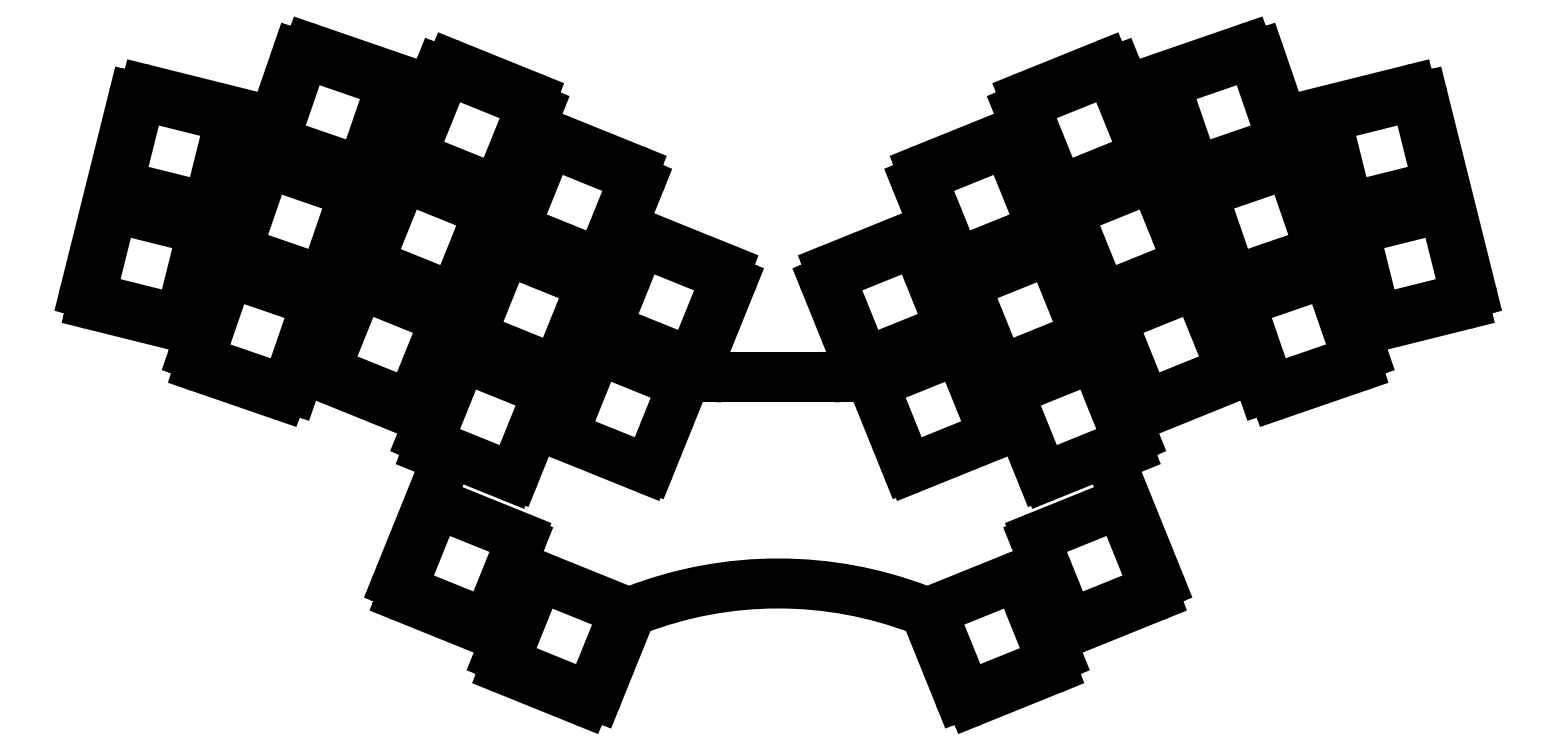
<metadata>
{"format":"dxf","ext":"dxf","renderer":"ezdxf+matplotlib","layout":"modelspace","background":"white","min_lineweight":24,"dpi":150}
</metadata>
<code>
0
SECTION
2
ENTITIES
0
LINE
8
0
10
181
20
-121.4
11
164.2
21
-121.4
0
LINE
8
0
10
161.4
20
-117.3
11
165.5
21
-107
0
LINE
8
0
10
150.3
20
-99.27
11
164.7
21
-105.1
0
LINE
8
0
10
179.6
20
-107
11
183.8
21
-117.3
0
LINE
8
0
10
180.5
20
-105.1
11
194.8
21
-99.27
0
ARC
8
0
10
181
20
-118.4
40
3
50
270
51
22
0
ARC
8
0
10
164.2
20
-118.4
40
3
50
158
51
270
0
ARC
8
0
10
172.6
20
-212.6
40
60
50
68.91
51
111.1
0
LINE
8
0
10
68.83
20
-110.4
11
83.78
21
-114.2
0
LINE
8
0
10
67.74
20
-108.6
11
75.11
21
-79.02
0
LINE
8
0
10
76.93
20
-77.93
11
94.98
21
-82.43
0
LINE
8
0
10
85.11
20
-119.9
11
97.4
21
-124.1
0
LINE
8
0
10
99.31
20
-123.2
11
99.91
21
-121.5
0
LINE
8
0
10
84.83
20
-116.1
11
84.18
21
-118
0
LINE
8
0
10
101.7
20
-71.68
11
118.7
21
-77.54
0
LINE
8
0
10
96.76
20
-81.46
11
99.81
21
-72.61
0
LINE
8
0
10
101.9
20
-120.6
11
118.5
21
-127.3
0
LINE
8
0
10
135.6
20
-82.28
11
136.1
21
-81
0
LINE
8
0
10
135.3
20
-79.05
11
123.3
21
-74.18
0
LINE
8
0
10
121.3
20
-75.01
11
120.6
21
-76.68
0
LINE
8
0
10
119.7
20
-132.5
11
121.2
21
-133.1
0
LINE
8
0
10
119.3
20
-129.2
11
118.8
21
-130.5
0
LINE
8
0
10
149.5
20
-97.32
11
151.6
21
-91.99
0
LINE
8
0
10
136.4
20
-84.23
11
150.8
21
-90.04
0
LINE
8
0
10
261.4
20
-114.2
11
276.3
21
-110.4
0
LINE
8
0
10
270.1
20
-79.02
11
277.4
21
-108.6
0
LINE
8
0
10
250.2
20
-82.43
11
268.2
21
-77.93
0
LINE
8
0
10
247.8
20
-124.1
11
260.1
21
-119.9
0
LINE
8
0
10
261
20
-118
11
260.3
21
-116.1
0
LINE
8
0
10
245.3
20
-121.5
11
245.9
21
-123.2
0
LINE
8
0
10
245.4
20
-72.61
11
248.4
21
-81.46
0
LINE
8
0
10
226.4
20
-77.54
11
243.5
21
-71.68
0
LINE
8
0
10
226.7
20
-127.3
11
243.3
21
-120.6
0
LINE
8
0
10
224.5
20
-76.68
11
223.9
21
-75.01
0
LINE
8
0
10
221.9
20
-74.18
11
209.9
21
-79.05
0
LINE
8
0
10
209
20
-81
11
209.6
21
-82.28
0
LINE
8
0
10
224
20
-133.1
11
225.5
21
-132.5
0
LINE
8
0
10
226.3
20
-130.5
11
225.8
21
-129.2
0
LINE
8
0
10
194.4
20
-90.04
11
208.7
21
-84.23
0
LINE
8
0
10
193.5
20
-91.99
11
195.7
21
-97.32
0
LINE
8
0
10
115.7
20
-154.6
11
130.1
21
-160.4
0
LINE
8
0
10
114.9
20
-152.6
11
122
21
-135
0
LINE
8
0
10
131.2
20
-165.6
11
143.3
21
-170.4
0
LINE
8
0
10
145.2
20
-169.6
11
150.1
21
-157.4
0
LINE
8
0
10
130.9
20
-162.3
11
130.4
21
-163.6
0
LINE
8
0
10
215.1
20
-160.4
11
229.5
21
-154.6
0
LINE
8
0
10
223.2
20
-135
11
230.3
21
-152.6
0
LINE
8
0
10
201.9
20
-170.4
11
213.9
21
-165.6
0
LINE
8
0
10
214.8
20
-163.6
11
214.3
21
-162.3
0
LINE
8
0
10
195
20
-157.4
11
199.9
21
-169.6
0
ARC
8
0
10
164.1
20
-106.5
40
1.5
50
338
51
68
0
ARC
8
0
10
150.9
20
-97.88
40
1.5
50
158
51
248
0
ARC
8
0
10
150.3
20
-91.43
40
1.5
50
338
51
68
0
ARC
8
0
10
137
20
-82.84
40
1.5
50
158
51
248
0
ARC
8
0
10
134.7
20
-80.44
40
1.5
50
338
51
68
0
ARC
8
0
10
122.7
20
-75.57
40
1.5
50
68
51
158
0
ARC
8
0
10
119.2
20
-76.12
40
1.5
50
251
51
338
0
ARC
8
0
10
101.2
20
-73.1
40
1.5
50
71
51
161
0
ARC
8
0
10
95.34
20
-80.97
40
1.5
50
256
51
341
0
ARC
8
0
10
76.57
20
-79.38
40
1.5
50
76
51
166
0
ARC
8
0
10
69.19
20
-109
40
1.5
50
166
51
256
0
ARC
8
0
10
83.41
20
-115.6
40
1.5
50
341
51
76
0
ARC
8
0
10
85.6
20
-118.5
40
1.5
50
161
51
251
0
ARC
8
0
10
97.89
20
-122.7
40
1.5
50
251
51
341
0
ARC
8
0
10
101.3
20
-121.9
40
1.5
50
68
51
161
0
ARC
8
0
10
118
20
-128.7
40
1.5
50
338
51
68
0
ARC
8
0
10
120.2
20
-131.1
40
1.5
50
158
51
248
0
ARC
8
0
10
120.6
20
-134.5
40
1.5
50
338
51
68
0
ARC
8
0
10
116.3
20
-153.2
40
1.5
50
158
51
248
0
ARC
8
0
10
129.5
20
-161.8
40
1.5
50
338
51
68
0
ARC
8
0
10
131.8
20
-164.2
40
1.5
50
158
51
248
0
ARC
8
0
10
143.8
20
-169.1
40
1.5
50
248
51
338
0
ARC
8
0
10
151.5
20
-158
40
1.5
50
111.1
51
158
0
ARC
8
0
10
193.6
20
-158
40
1.5
50
22
51
68.91
0
ARC
8
0
10
201.3
20
-169.1
40
1.5
50
202
51
292
0
ARC
8
0
10
213.4
20
-164.2
40
1.5
50
292
51
22
0
ARC
8
0
10
215.7
20
-161.8
40
1.5
50
112
51
202
0
ARC
8
0
10
228.9
20
-153.2
40
1.5
50
292
51
22
0
ARC
8
0
10
224.6
20
-134.5
40
1.5
50
112
51
202
0
ARC
8
0
10
224.9
20
-131.1
40
1.5
50
292
51
22
0
ARC
8
0
10
227.2
20
-128.7
40
1.5
50
112
51
202
0
ARC
8
0
10
243.8
20
-121.9
40
1.5
50
19
51
112
0
ARC
8
0
10
247.3
20
-122.7
40
1.5
50
199
51
289
0
ARC
8
0
10
259.6
20
-118.5
40
1.5
50
289
51
19
0
ARC
8
0
10
261.8
20
-115.6
40
1.5
50
104
51
199
0
ARC
8
0
10
276
20
-109
40
1.5
50
284
51
14
0
ARC
8
0
10
268.6
20
-79.38
40
1.5
50
14
51
104
0
ARC
8
0
10
249.8
20
-80.97
40
1.5
50
199
51
284
0
ARC
8
0
10
243.9
20
-73.1
40
1.5
50
19
51
109
0
ARC
8
0
10
225.9
20
-76.12
40
1.5
50
202
51
289
0
ARC
8
0
10
222.5
20
-75.57
40
1.5
50
22
51
112
0
ARC
8
0
10
210.4
20
-80.44
40
1.5
50
112
51
202
0
ARC
8
0
10
208.2
20
-82.84
40
1.5
50
292
51
22
0
ARC
8
0
10
194.9
20
-91.43
40
1.5
50
112
51
202
0
ARC
8
0
10
194.3
20
-97.88
40
1.5
50
292
51
22
0
ARC
8
0
10
181
20
-106.5
40
1.5
50
112
51
202
0
LINE
8
0
10
69.07
20
-109.5
11
81.68
21
-112.6
0
LINE
8
0
10
82.29
20
-112.2
11
85.44
21
-99.63
0
LINE
8
0
10
85.07
20
-99.02
11
72.46
21
-95.88
0
LINE
8
0
10
71.85
20
-96.24
11
68.71
21
-108.9
0
LINE
8
0
10
73.3
20
-92.48
11
85.92
21
-95.63
0
LINE
8
0
10
86.52
20
-95.26
11
89.67
21
-82.65
0
LINE
8
0
10
89.31
20
-82.04
11
76.69
21
-78.9
0
LINE
8
0
10
76.09
20
-79.26
11
72.94
21
-91.87
0
LINE
8
0
10
85.44
20
-119
11
97.73
21
-123.2
0
LINE
8
0
10
98.36
20
-122.9
11
102.6
21
-110.6
0
LINE
8
0
10
102.3
20
-109.9
11
89.99
21
-105.7
0
LINE
8
0
10
89.36
20
-106
11
85.13
21
-118.3
0
LINE
8
0
10
91.13
20
-102.4
11
103.4
21
-106.6
0
LINE
8
0
10
104.1
20
-106.3
11
108.3
21
-94.04
0
LINE
8
0
10
108
20
-93.4
11
95.69
21
-89.17
0
LINE
8
0
10
95.06
20
-89.48
11
90.82
21
-101.8
0
LINE
8
0
10
96.83
20
-85.86
11
109.1
21
-90.09
0
LINE
8
0
10
109.8
20
-89.78
11
114
21
-77.49
0
LINE
8
0
10
113.7
20
-76.86
11
101.4
21
-72.62
0
LINE
8
0
10
100.8
20
-72.93
11
96.52
21
-85.23
0
LINE
8
0
10
104.5
20
-120.5
11
116.6
21
-125.4
0
LINE
8
0
10
117.2
20
-125.1
11
122.1
21
-113.1
0
LINE
8
0
10
121.8
20
-112.4
11
109.8
21
-107.6
0
LINE
8
0
10
109.1
20
-107.8
11
104.2
21
-119.9
0
LINE
8
0
10
111.1
20
-104.3
11
123.1
21
-109.2
0
LINE
8
0
10
123.8
20
-108.9
11
128.7
21
-96.85
0
LINE
8
0
10
128.4
20
-96.2
11
116.3
21
-91.33
0
LINE
8
0
10
115.7
20
-91.61
11
110.8
21
-103.7
0
LINE
8
0
10
117.6
20
-88.09
11
129.7
21
-92.96
0
LINE
8
0
10
130.3
20
-92.68
11
135.2
21
-80.63
0
LINE
8
0
10
134.9
20
-79.98
11
122.9
21
-75.11
0
LINE
8
0
10
122.2
20
-75.38
11
117.4
21
-87.44
0
LINE
8
0
10
120
20
-131.5
11
132.1
21
-136.4
0
LINE
8
0
10
132.7
20
-136.1
11
137.6
21
-124.1
0
LINE
8
0
10
137.3
20
-123.4
11
125.3
21
-118.5
0
LINE
8
0
10
124.6
20
-118.8
11
119.8
21
-130.9
0
LINE
8
0
10
126.6
20
-115.3
11
138.6
21
-120.2
0
LINE
8
0
10
139.3
20
-119.9
11
144.2
21
-107.8
0
LINE
8
0
10
143.9
20
-107.2
11
131.8
21
-102.3
0
LINE
8
0
10
131.2
20
-102.6
11
126.3
21
-114.6
0
LINE
8
0
10
133.1
20
-99.08
11
145.2
21
-103.9
0
LINE
8
0
10
145.9
20
-103.7
11
150.7
21
-91.62
0
LINE
8
0
10
150.4
20
-90.96
11
138.4
21
-86.09
0
LINE
8
0
10
137.7
20
-86.37
11
132.9
21
-98.42
0
LINE
8
0
10
140.5
20
-130.3
11
152.5
21
-135.2
0
LINE
8
0
10
153.2
20
-134.9
11
158
21
-122.9
0
LINE
8
0
10
157.8
20
-122.2
11
145.7
21
-117.4
0
LINE
8
0
10
145.1
20
-117.6
11
140.2
21
-129.7
0
LINE
8
0
10
147
20
-114.1
11
159.1
21
-119
0
LINE
8
0
10
159.7
20
-118.7
11
164.6
21
-106.7
0
LINE
8
0
10
164.3
20
-106
11
152.3
21
-101.1
0
LINE
8
0
10
151.6
20
-101.4
11
146.7
21
-113.5
0
LINE
8
0
10
263.5
20
-112.6
11
276.1
21
-109.5
0
LINE
8
0
10
276.5
20
-108.9
11
273.3
21
-96.24
0
LINE
8
0
10
272.7
20
-95.88
11
260.1
21
-99.02
0
LINE
8
0
10
259.7
20
-99.63
11
262.9
21
-112.2
0
LINE
8
0
10
259.3
20
-95.63
11
271.9
21
-92.48
0
LINE
8
0
10
272.2
20
-91.87
11
269.1
21
-79.26
0
LINE
8
0
10
268.5
20
-78.9
11
255.9
21
-82.04
0
LINE
8
0
10
255.5
20
-82.65
11
258.6
21
-95.26
0
LINE
8
0
10
247.4
20
-123.2
11
259.7
21
-119
0
LINE
8
0
10
260
20
-118.3
11
255.8
21
-106
0
LINE
8
0
10
255.2
20
-105.7
11
242.9
21
-109.9
0
LINE
8
0
10
242.6
20
-110.6
11
246.8
21
-122.9
0
LINE
8
0
10
241.7
20
-106.6
11
254
21
-102.4
0
LINE
8
0
10
254.3
20
-101.8
11
250.1
21
-89.48
0
LINE
8
0
10
249.5
20
-89.17
11
237.2
21
-93.4
0
LINE
8
0
10
236.9
20
-94.04
11
241.1
21
-106.3
0
LINE
8
0
10
236
20
-90.09
11
248.3
21
-85.86
0
LINE
8
0
10
248.6
20
-85.23
11
244.4
21
-72.93
0
LINE
8
0
10
243.8
20
-72.62
11
231.5
21
-76.86
0
LINE
8
0
10
231.2
20
-77.49
11
235.4
21
-89.78
0
LINE
8
0
10
228.6
20
-125.4
11
240.6
21
-120.5
0
LINE
8
0
10
240.9
20
-119.9
11
236.1
21
-107.8
0
LINE
8
0
10
235.4
20
-107.6
11
223.4
21
-112.4
0
LINE
8
0
10
223.1
20
-113.1
11
227.9
21
-125.1
0
LINE
8
0
10
222
20
-109.2
11
234.1
21
-104.3
0
LINE
8
0
10
234.4
20
-103.7
11
229.5
21
-91.61
0
LINE
8
0
10
228.8
20
-91.33
11
216.8
21
-96.2
0
LINE
8
0
10
216.5
20
-96.85
11
221.4
21
-108.9
0
LINE
8
0
10
215.5
20
-92.96
11
227.5
21
-88.09
0
LINE
8
0
10
227.8
20
-87.44
11
222.9
21
-75.38
0
LINE
8
0
10
222.3
20
-75.11
11
210.2
21
-79.98
0
LINE
8
0
10
210
20
-80.63
11
214.8
21
-92.68
0
LINE
8
0
10
213.1
20
-136.4
11
225.1
21
-131.5
0
LINE
8
0
10
225.4
20
-130.9
11
220.5
21
-118.8
0
LINE
8
0
10
219.9
20
-118.5
11
207.8
21
-123.4
0
LINE
8
0
10
207.6
20
-124.1
11
212.4
21
-136.1
0
LINE
8
0
10
206.5
20
-120.2
11
218.6
21
-115.3
0
LINE
8
0
10
218.9
20
-114.6
11
214
21
-102.6
0
LINE
8
0
10
213.3
20
-102.3
11
201.3
21
-107.2
0
LINE
8
0
10
201
20
-107.8
11
205.9
21
-119.9
0
LINE
8
0
10
200
20
-103.9
11
212
21
-99.08
0
LINE
8
0
10
212.3
20
-98.42
11
207.4
21
-86.37
0
LINE
8
0
10
206.8
20
-86.09
11
194.7
21
-90.96
0
LINE
8
0
10
194.4
20
-91.62
11
199.3
21
-103.7
0
LINE
8
0
10
192.7
20
-135.2
11
204.7
21
-130.3
0
LINE
8
0
10
205
20
-129.7
11
200.1
21
-117.6
0
LINE
8
0
10
199.5
20
-117.4
11
187.4
21
-122.2
0
LINE
8
0
10
187.1
20
-122.9
11
192
21
-134.9
0
LINE
8
0
10
186.1
20
-119
11
198.1
21
-114.1
0
LINE
8
0
10
198.4
20
-113.5
11
193.6
21
-101.4
0
LINE
8
0
10
192.9
20
-101.1
11
180.9
21
-106
0
LINE
8
0
10
180.6
20
-106.7
11
185.4
21
-118.7
0
LINE
8
0
10
116.1
20
-153.7
11
128.1
21
-158.5
0
LINE
8
0
10
128.8
20
-158.3
11
133.7
21
-146.2
0
LINE
8
0
10
133.4
20
-145.5
11
121.3
21
-140.7
0
LINE
8
0
10
120.7
20
-141
11
115.8
21
-153
0
LINE
8
0
10
131.6
20
-164.6
11
143.6
21
-169.5
0
LINE
8
0
10
144.3
20
-169.2
11
149.2
21
-157.2
0
LINE
8
0
10
148.9
20
-156.5
11
136.8
21
-151.7
0
LINE
8
0
10
136.2
20
-151.9
11
131.3
21
-164
0
LINE
8
0
10
217
20
-158.5
11
229.1
21
-153.7
0
LINE
8
0
10
229.4
20
-153
11
224.5
21
-141
0
LINE
8
0
10
223.8
20
-140.7
11
211.8
21
-145.5
0
LINE
8
0
10
211.5
20
-146.2
11
216.4
21
-158.3
0
LINE
8
0
10
201.5
20
-169.5
11
213.6
21
-164.6
0
LINE
8
0
10
213.8
20
-164
11
209
21
-151.9
0
LINE
8
0
10
208.3
20
-151.7
11
196.3
21
-156.5
0
LINE
8
0
10
196
20
-157.2
11
200.9
21
-169.2
0
ARC
8
0
10
194
20
-157.1
40
0.5
50
68.91
51
68.91
0
ARC
8
0
10
81.81
20
-112.1
40
0.5
50
256
51
346
0
ARC
8
0
10
84.95
20
-99.51
40
0.5
50
346
51
76
0
ARC
8
0
10
72.34
20
-96.36
40
0.5
50
76
51
166
0
ARC
8
0
10
69.19
20
-109
40
0.5
50
166
51
256
0
ARC
8
0
10
86.04
20
-95.14
40
0.5
50
256
51
346
0
ARC
8
0
10
89.18
20
-82.53
40
0.5
50
346
51
76
0
ARC
8
0
10
76.57
20
-79.38
40
0.5
50
76
51
166
0
ARC
8
0
10
73.43
20
-92
40
0.5
50
166
51
256
0
ARC
8
0
10
271.7
20
-92
40
0.5
50
284
51
14
0
ARC
8
0
10
268.6
20
-79.38
40
0.5
50
14
51
104
0
ARC
8
0
10
256
20
-82.53
40
0.5
50
104
51
194
0
ARC
8
0
10
259.1
20
-95.14
40
0.5
50
194
51
284
0
ARC
8
0
10
276
20
-109
40
0.5
50
284
51
14
0
ARC
8
0
10
272.8
20
-96.36
40
0.5
50
14
51
104
0
ARC
8
0
10
260.2
20
-99.51
40
0.5
50
104
51
194
0
ARC
8
0
10
263.4
20
-112.1
40
0.5
50
194
51
284
0
ARC
8
0
10
97.89
20
-122.7
40
0.5
50
251
51
341
0
ARC
8
0
10
102.1
20
-110.4
40
0.5
50
341
51
71
0
ARC
8
0
10
89.83
20
-106.2
40
0.5
50
71
51
161
0
ARC
8
0
10
85.6
20
-118.5
40
0.5
50
161
51
251
0
ARC
8
0
10
103.6
20
-106.2
40
0.5
50
251
51
341
0
ARC
8
0
10
107.8
20
-93.88
40
0.5
50
341
51
71
0
ARC
8
0
10
95.53
20
-89.64
40
0.5
50
71
51
161
0
ARC
8
0
10
91.3
20
-101.9
40
0.5
50
161
51
251
0
ARC
8
0
10
109.3
20
-89.62
40
0.5
50
251
51
341
0
ARC
8
0
10
113.5
20
-77.33
40
0.5
50
341
51
71
0
ARC
8
0
10
101.2
20
-73.1
40
0.5
50
71
51
161
0
ARC
8
0
10
96.99
20
-85.39
40
0.5
50
161
51
251
0
ARC
8
0
10
259.6
20
-118.5
40
0.5
50
289
51
19
0
ARC
8
0
10
255.3
20
-106.2
40
0.5
50
19
51
109
0
ARC
8
0
10
243
20
-110.4
40
0.5
50
109
51
199
0
ARC
8
0
10
247.3
20
-122.7
40
0.5
50
199
51
289
0
ARC
8
0
10
253.9
20
-101.9
40
0.5
50
289
51
19
0
ARC
8
0
10
249.6
20
-89.64
40
0.5
50
19
51
109
0
ARC
8
0
10
237.3
20
-93.88
40
0.5
50
109
51
199
0
ARC
8
0
10
241.6
20
-106.2
40
0.5
50
199
51
289
0
ARC
8
0
10
248.2
20
-85.39
40
0.5
50
289
51
19
0
ARC
8
0
10
243.9
20
-73.1
40
0.5
50
19
51
109
0
ARC
8
0
10
231.7
20
-77.33
40
0.5
50
109
51
199
0
ARC
8
0
10
235.9
20
-89.62
40
0.5
50
199
51
289
0
ARC
8
0
10
159.3
20
-118.5
40
0.5
50
248
51
338
0
ARC
8
0
10
164.1
20
-106.5
40
0.5
50
338
51
68
0
ARC
8
0
10
152.1
20
-101.6
40
0.5
50
68
51
158
0
ARC
8
0
10
147.2
20
-113.7
40
0.5
50
158
51
248
0
ARC
8
0
10
198
20
-113.7
40
0.5
50
292
51
22
0
ARC
8
0
10
193.1
20
-101.6
40
0.5
50
22
51
112
0
ARC
8
0
10
181
20
-106.5
40
0.5
50
112
51
202
0
ARC
8
0
10
185.9
20
-118.5
40
0.5
50
202
51
292
0
ARC
8
0
10
132.3
20
-135.9
40
0.5
50
248
51
338
0
ARC
8
0
10
137.1
20
-123.9
40
0.5
50
338
51
68
0
ARC
8
0
10
125.1
20
-119
40
0.5
50
68
51
158
0
ARC
8
0
10
120.2
20
-131.1
40
0.5
50
158
51
248
0
ARC
8
0
10
152.7
20
-134.8
40
0.5
50
248
51
338
0
ARC
8
0
10
157.6
20
-122.7
40
0.5
50
338
51
68
0
ARC
8
0
10
145.5
20
-117.8
40
0.5
50
68
51
158
0
ARC
8
0
10
140.7
20
-129.9
40
0.5
50
158
51
248
0
ARC
8
0
10
224.9
20
-131.1
40
0.5
50
292
51
22
0
ARC
8
0
10
220.1
20
-119
40
0.5
50
22
51
112
0
ARC
8
0
10
208
20
-123.9
40
0.5
50
112
51
202
0
ARC
8
0
10
212.9
20
-135.9
40
0.5
50
202
51
292
0
ARC
8
0
10
204.5
20
-129.9
40
0.5
50
292
51
22
0
ARC
8
0
10
199.6
20
-117.8
40
0.5
50
22
51
112
0
ARC
8
0
10
187.6
20
-122.7
40
0.5
50
112
51
202
0
ARC
8
0
10
192.5
20
-134.8
40
0.5
50
202
51
292
0
ARC
8
0
10
128.3
20
-158.1
40
0.5
50
248
51
338
0
ARC
8
0
10
133.2
20
-146
40
0.5
50
338
51
68
0
ARC
8
0
10
121.1
20
-141.1
40
0.5
50
68
51
158
0
ARC
8
0
10
116.3
20
-153.2
40
0.5
50
158
51
248
0
ARC
8
0
10
143.8
20
-169.1
40
0.5
50
248
51
338
0
ARC
8
0
10
148.7
20
-157
40
0.5
50
338
51
68
0
ARC
8
0
10
136.7
20
-152.1
40
0.5
50
68
51
158
0
ARC
8
0
10
131.8
20
-164.2
40
0.5
50
158
51
248
0
ARC
8
0
10
228.9
20
-153.2
40
0.5
50
292
51
22
0
ARC
8
0
10
224
20
-141.1
40
0.5
50
22
51
112
0
ARC
8
0
10
212
20
-146
40
0.5
50
112
51
202
0
ARC
8
0
10
216.8
20
-158.1
40
0.5
50
202
51
292
0
ARC
8
0
10
213.4
20
-164.2
40
0.5
50
292
51
22
0
ARC
8
0
10
208.5
20
-152.1
40
0.5
50
22
51
112
0
ARC
8
0
10
196.5
20
-157
40
0.5
50
112
51
202
0
ARC
8
0
10
201.3
20
-169.1
40
0.5
50
202
51
292
0
ARC
8
0
10
116.8
20
-124.9
40
0.5
50
248
51
338
0
ARC
8
0
10
121.6
20
-112.9
40
0.5
50
338
51
68
0
ARC
8
0
10
109.6
20
-108
40
0.5
50
68
51
158
0
ARC
8
0
10
104.7
20
-120.1
40
0.5
50
158
51
248
0
ARC
8
0
10
123.3
20
-108.7
40
0.5
50
248
51
338
0
ARC
8
0
10
128.2
20
-96.67
40
0.5
50
338
51
68
0
ARC
8
0
10
116.1
20
-91.8
40
0.5
50
68
51
158
0
ARC
8
0
10
111.3
20
-103.9
40
0.5
50
158
51
248
0
ARC
8
0
10
138.8
20
-119.7
40
0.5
50
248
51
338
0
ARC
8
0
10
143.7
20
-107.7
40
0.5
50
338
51
68
0
ARC
8
0
10
131.6
20
-102.8
40
0.5
50
68
51
158
0
ARC
8
0
10
126.8
20
-114.8
40
0.5
50
158
51
248
0
ARC
8
0
10
145.4
20
-103.5
40
0.5
50
248
51
338
0
ARC
8
0
10
150.3
20
-91.43
40
0.5
50
338
51
68
0
ARC
8
0
10
138.2
20
-86.56
40
0.5
50
68
51
158
0
ARC
8
0
10
133.3
20
-98.61
40
0.5
50
158
51
248
0
ARC
8
0
10
240.5
20
-120.1
40
0.5
50
292
51
22
0
ARC
8
0
10
235.6
20
-108
40
0.5
50
22
51
112
0
ARC
8
0
10
223.5
20
-112.9
40
0.5
50
112
51
202
0
ARC
8
0
10
228.4
20
-124.9
40
0.5
50
202
51
292
0
ARC
8
0
10
233.9
20
-103.9
40
0.5
50
292
51
22
0
ARC
8
0
10
229
20
-91.8
40
0.5
50
22
51
112
0
ARC
8
0
10
217
20
-96.67
40
0.5
50
112
51
202
0
ARC
8
0
10
221.9
20
-108.7
40
0.5
50
202
51
292
0
ARC
8
0
10
227.3
20
-87.62
40
0.5
50
292
51
22
0
ARC
8
0
10
222.5
20
-75.57
40
0.5
50
22
51
112
0
ARC
8
0
10
210.4
20
-80.44
40
0.5
50
112
51
202
0
ARC
8
0
10
215.3
20
-92.49
40
0.5
50
202
51
292
0
ARC
8
0
10
218.4
20
-114.8
40
0.5
50
292
51
22
0
ARC
8
0
10
213.5
20
-102.8
40
0.5
50
22
51
112
0
ARC
8
0
10
201.5
20
-107.7
40
0.5
50
112
51
202
0
ARC
8
0
10
206.3
20
-119.7
40
0.5
50
202
51
292
0
ARC
8
0
10
211.8
20
-98.61
40
0.5
50
292
51
22
0
ARC
8
0
10
207
20
-86.56
40
0.5
50
22
51
112
0
ARC
8
0
10
194.9
20
-91.43
40
0.5
50
112
51
202
0
ARC
8
0
10
199.8
20
-103.5
40
0.5
50
202
51
292
0
ARC
8
0
10
129.9
20
-92.49
40
0.5
50
248
51
338
0
ARC
8
0
10
134.7
20
-80.44
40
0.5
50
338
51
68
0
ARC
8
0
10
122.7
20
-75.57
40
0.5
50
68
51
158
0
ARC
8
0
10
117.8
20
-87.62
40
0.5
50
158
51
248
0
ENDSEC
0
EOF

</code>
